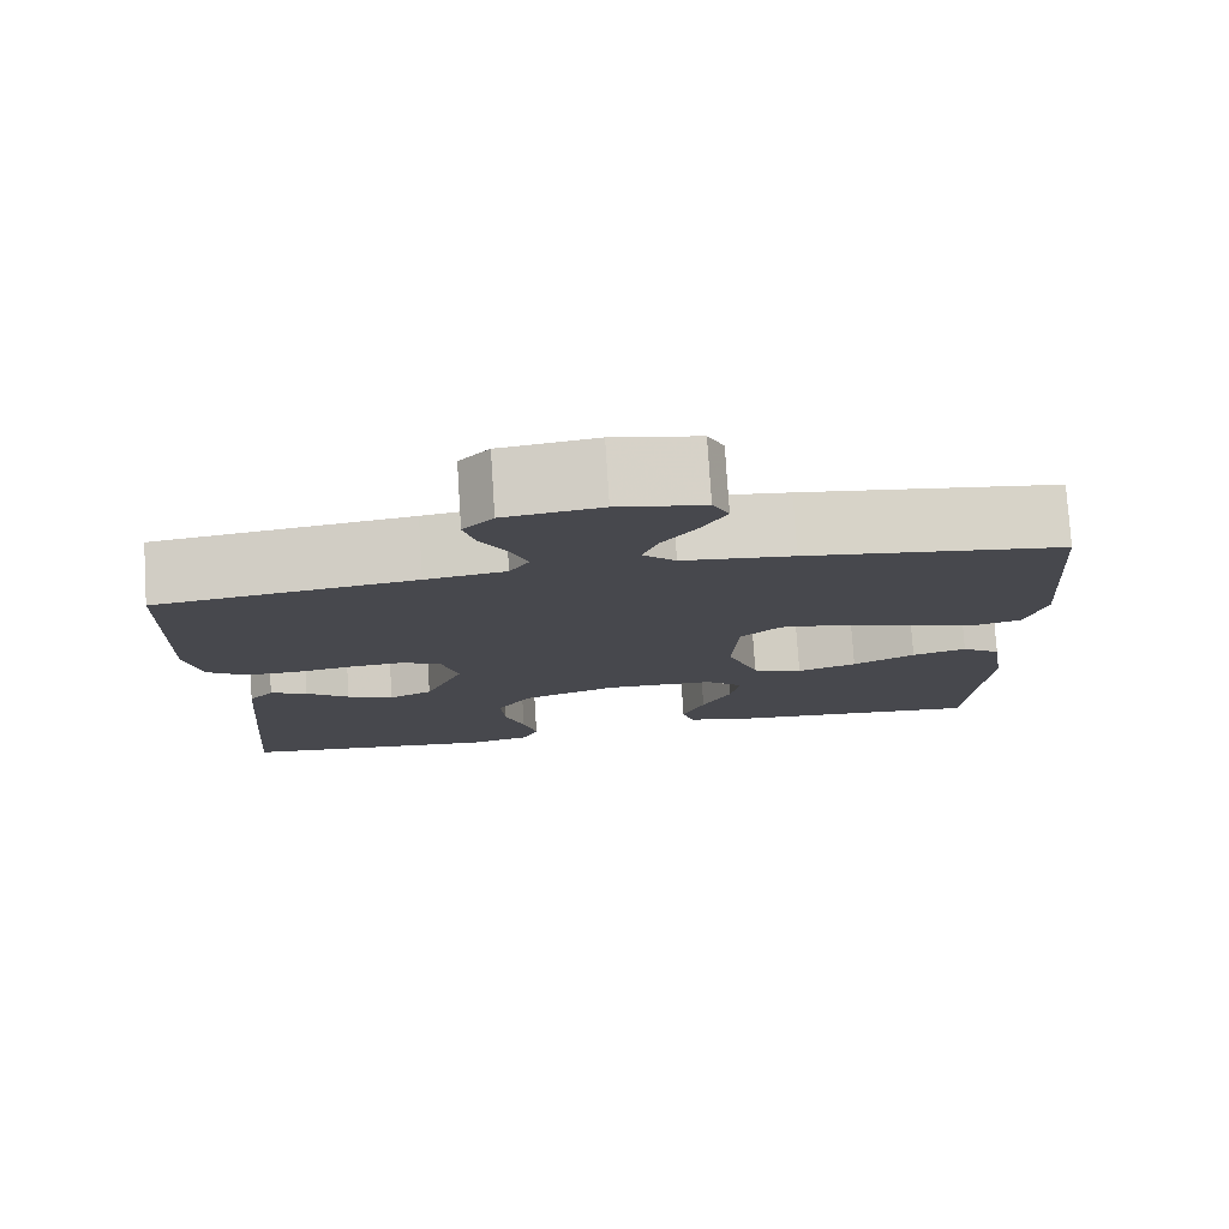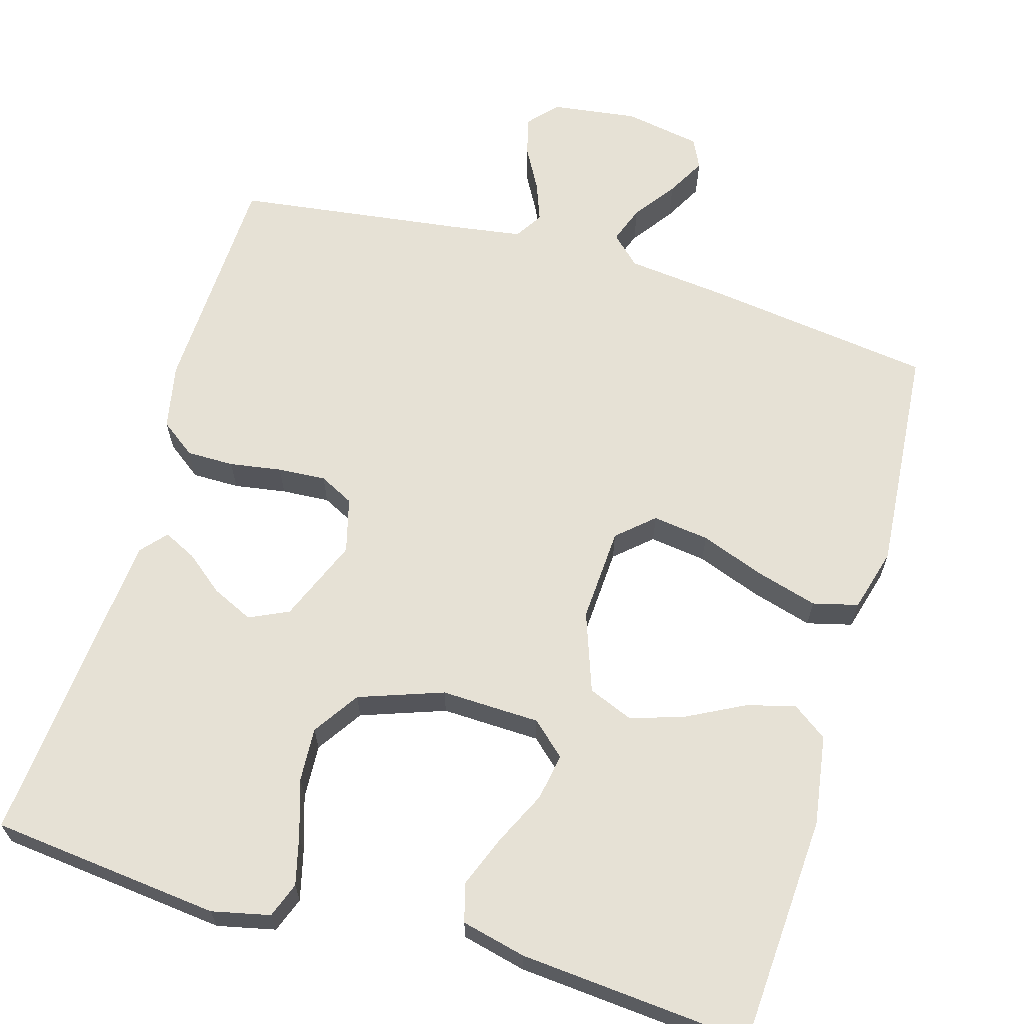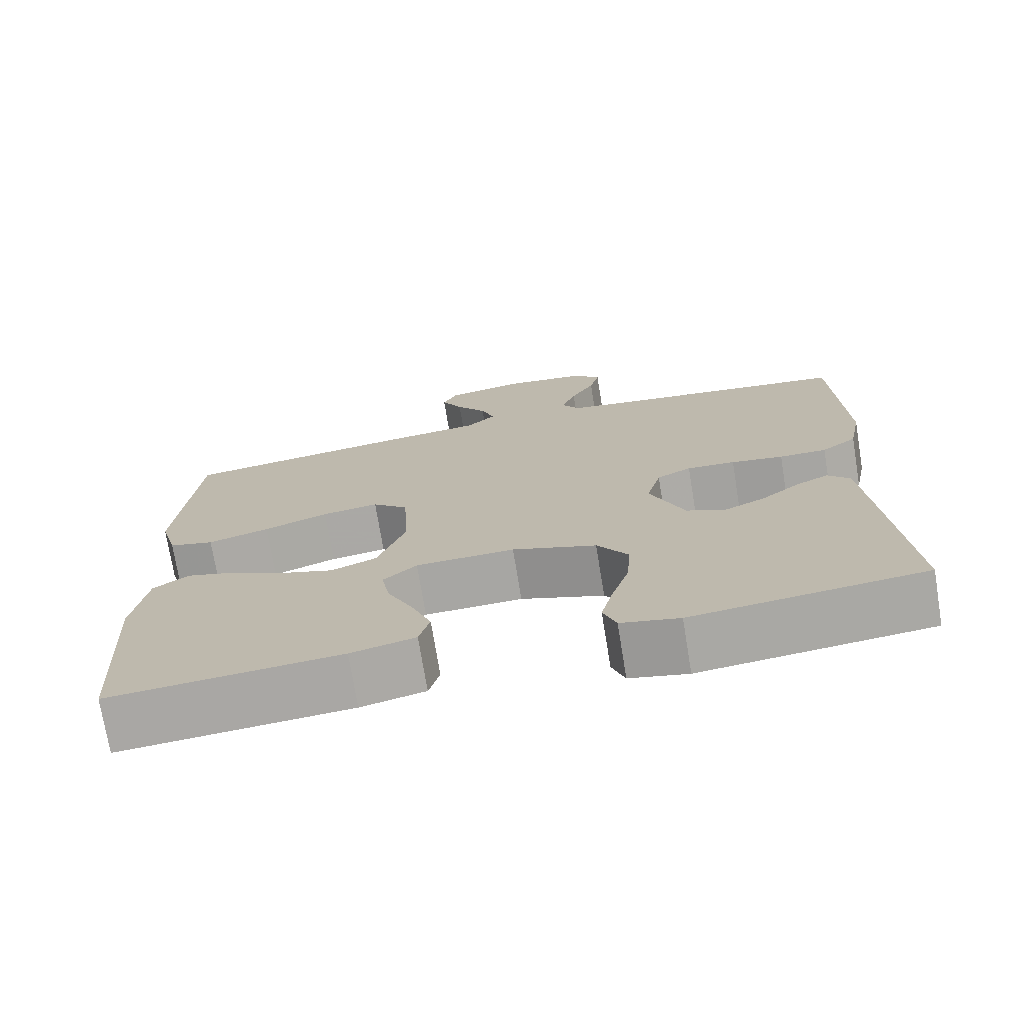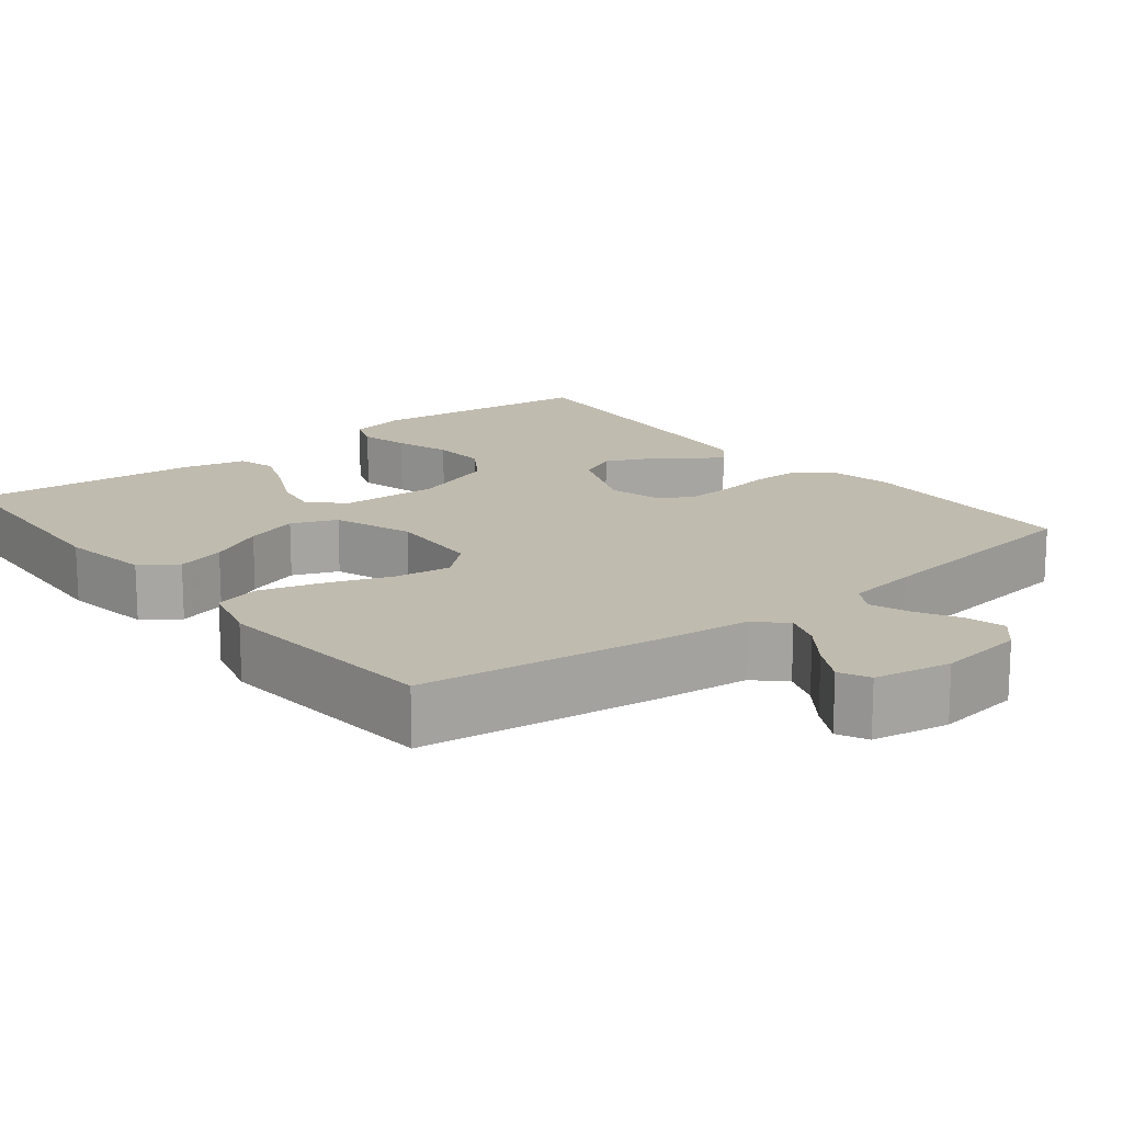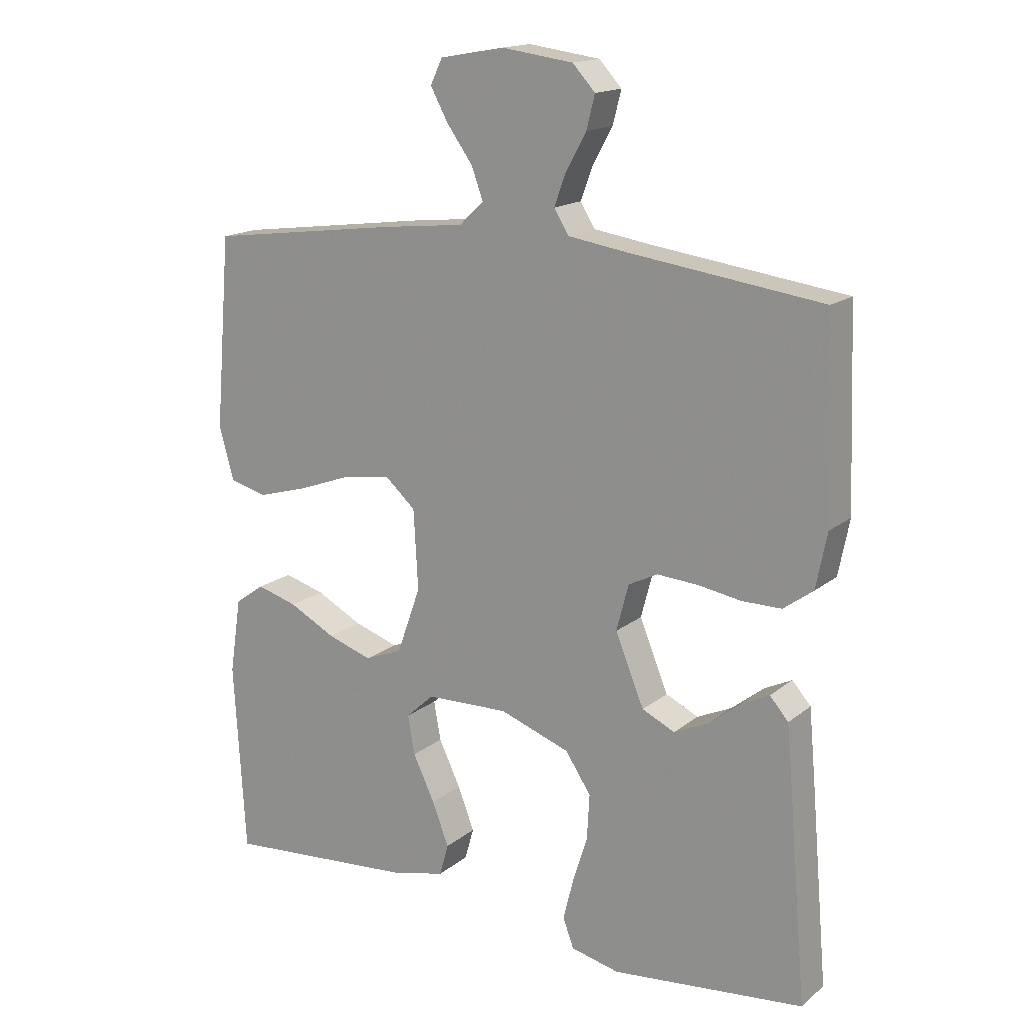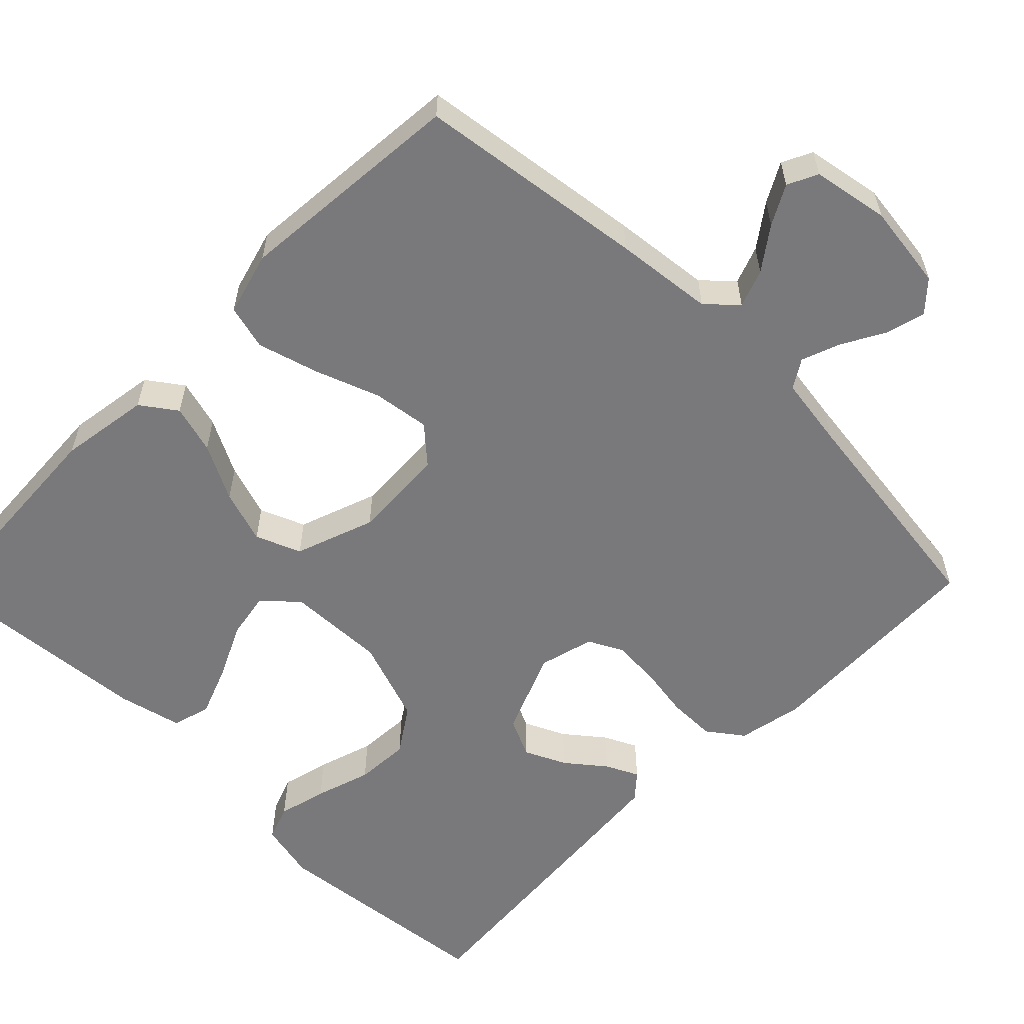
<metadata>
{"format":"obj","ext":"obj","renderer":"f3d","projection":"perspective","resolution":1024,"background":"white","views":[{"elev":78.0,"azim":176.3,"up":"+Z"},{"elev":64.7,"azim":-163.7,"up":"+Y"},{"elev":-73.6,"azim":9.3,"up":"+Z"},{"elev":16.1,"azim":-38.5,"up":"+Y"},{"elev":16.3,"azim":32.8,"up":"+Z"},{"elev":-57.9,"azim":-44.6,"up":"+Y"}]}
</metadata>
<code>
v 0.5 0.07 -0.5
v 0.2 0.07 -0.532
v 0.124 0.07 -0.515
v 0.107 0.07 -0.469
v 0.123 0.07 -0.405
v 0.146 0.07 -0.332
v 0.15 0.07 -0.261
v 0.11 0.07 -0.201
v 0 0.07 -0.162
v -0.129 0.07 -0.166
v -0.173 0.07 -0.206
v -0.162 0.07 -0.267
v -0.128 0.07 -0.338
v -0.102 0.07 -0.405
v -0.116 0.07 -0.455
v -0.2 0.07 -0.475
v -0.5 0.07 -0.5
v -0.518 0.07 -0.2
v -0.5 0.07 -0.082
v -0.454 0.07 -0.049
v -0.39 0.07 -0.067
v -0.317 0.07 -0.105
v -0.247 0.07 -0.128
v -0.188 0.07 -0.104
v -0.151 0.07 0
v -0.158 0.07 0.124
v -0.205 0.07 0.166
v -0.279 0.07 0.156
v -0.363 0.07 0.125
v -0.443 0.07 0.102
v -0.502 0.07 0.117
v -0.525 0.07 0.2
v -0.5 0.07 0.5
v -0.2 0.07 0.54
v -0.071 0.07 0.554
v -0.033 0.07 0.59
v -0.051 0.07 0.639
v -0.091 0.07 0.694
v -0.119 0.07 0.745
v -0.1 0.07 0.784
v 0 0.07 0.802
v 0.112 0.07 0.787
v 0.147 0.07 0.749
v 0.134 0.07 0.698
v 0.103 0.07 0.642
v 0.084 0.07 0.591
v 0.107 0.07 0.554
v 0.2 0.07 0.54
v 0.5 0.07 0.5
v 0.511 0.07 0.2
v 0.494 0.07 0.114
v 0.448 0.07 0.08
v 0.386 0.07 0.08
v 0.318 0.07 0.091
v 0.255 0.07 0.095
v 0.21 0.07 0.072
v 0.191 0.07 0
v 0.236 0.07 -0.109
v 0.287 0.07 -0.133
v 0.341 0.07 -0.108
v 0.391 0.07 -0.068
v 0.434 0.07 -0.047
v 0.463 0.07 -0.08
v 0.474 0.07 -0.2
v 0.5 0 -0.5
v 0.2 0 -0.532
v 0.124 0 -0.515
v 0.107 0 -0.469
v 0.123 0 -0.405
v 0.146 0 -0.332
v 0.15 0 -0.261
v 0.11 0 -0.201
v 0 0 -0.162
v -0.129 0 -0.166
v -0.173 0 -0.206
v -0.162 0 -0.267
v -0.128 0 -0.338
v -0.102 0 -0.405
v -0.116 0 -0.455
v -0.2 0 -0.475
v -0.5 0 -0.5
v -0.518 0 -0.2
v -0.5 0 -0.082
v -0.454 0 -0.049
v -0.39 0 -0.067
v -0.317 0 -0.105
v -0.247 0 -0.128
v -0.188 0 -0.104
v -0.151 0 0
v -0.158 0 0.124
v -0.205 0 0.166
v -0.279 0 0.156
v -0.363 0 0.125
v -0.443 0 0.102
v -0.502 0 0.117
v -0.525 0 0.2
v -0.5 0 0.5
v -0.2 0 0.54
v -0.071 0 0.554
v -0.033 0 0.59
v -0.051 0 0.639
v -0.091 0 0.694
v -0.119 0 0.745
v -0.1 0 0.784
v 0 0 0.802
v 0.112 0 0.787
v 0.147 0 0.749
v 0.134 0 0.698
v 0.103 0 0.642
v 0.084 0 0.591
v 0.107 0 0.554
v 0.2 0 0.54
v 0.5 0 0.5
v 0.511 0 0.2
v 0.494 0 0.114
v 0.448 0 0.08
v 0.386 0 0.08
v 0.318 0 0.091
v 0.255 0 0.095
v 0.21 0 0.072
v 0.191 0 0
v 0.236 0 -0.109
v 0.287 0 -0.133
v 0.341 0 -0.108
v 0.391 0 -0.068
v 0.434 0 -0.047
v 0.463 0 -0.08
v 0.474 0 -0.2
f 60 61 62 63
f 59 60 63 64
f 51 52 53 54
f 51 54 55
f 48 49 50 51
f 47 48 51 55
f 46 47 55 56
f 42 43 44 45
f 42 45 46
f 41 42 46
f 37 38 39 40
f 36 37 40 41
f 32 33 34 35
f 30 31 32 35
f 28 29 30 35
f 27 28 35 36
f 26 27 36
f 25 26 36
f 19 20 21 22
f 19 22 23
f 18 19 23
f 17 18 23
f 16 17 23 24
f 12 13 14 15
f 12 15 16
f 11 12 16
f 3 4 5 6
f 1 2 3 6
f 59 64 1 6
f 58 59 6 7
f 57 58 7 8
f 56 57 8 9
f 36 41 46 56
f 25 36 56 9
f 24 25 9 10
f 11 16 24
f 10 11 24
f 127 126 125 124
f 128 127 124 123
f 118 117 116 115
f 119 118 115
f 115 114 113 112
f 119 115 112 111
f 120 119 111 110
f 109 108 107 106
f 110 109 106
f 110 106 105
f 104 103 102 101
f 105 104 101 100
f 99 98 97 96
f 99 96 95 94
f 99 94 93 92
f 100 99 92 91
f 100 91 90
f 100 90 89
f 86 85 84 83
f 87 86 83
f 87 83 82
f 87 82 81
f 88 87 81 80
f 79 78 77 76
f 80 79 76
f 80 76 75
f 70 69 68 67
f 70 67 66 65
f 70 65 128 123
f 71 70 123 122
f 72 71 122 121
f 73 72 121 120
f 120 110 105 100
f 73 120 100 89
f 74 73 89 88
f 88 80 75
f 88 75 74
f 1 65 66 2
f 2 66 67 3
f 3 67 68 4
f 4 68 69 5
f 5 69 70 6
f 6 70 71 7
f 7 71 72 8
f 8 72 73 9
f 9 73 74 10
f 10 74 75 11
f 11 75 76 12
f 12 76 77 13
f 13 77 78 14
f 14 78 79 15
f 15 79 80 16
f 16 80 81 17
f 17 81 82 18
f 18 82 83 19
f 19 83 84 20
f 20 84 85 21
f 21 85 86 22
f 22 86 87 23
f 23 87 88 24
f 24 88 89 25
f 25 89 90 26
f 26 90 91 27
f 27 91 92 28
f 28 92 93 29
f 29 93 94 30
f 30 94 95 31
f 31 95 96 32
f 32 96 97 33
f 33 97 98 34
f 34 98 99 35
f 35 99 100 36
f 36 100 101 37
f 37 101 102 38
f 38 102 103 39
f 39 103 104 40
f 40 104 105 41
f 41 105 106 42
f 42 106 107 43
f 43 107 108 44
f 44 108 109 45
f 45 109 110 46
f 46 110 111 47
f 47 111 112 48
f 48 112 113 49
f 49 113 114 50
f 50 114 115 51
f 51 115 116 52
f 52 116 117 53
f 53 117 118 54
f 54 118 119 55
f 55 119 120 56
f 56 120 121 57
f 57 121 122 58
f 58 122 123 59
f 59 123 124 60
f 60 124 125 61
f 61 125 126 62
f 62 126 127 63
f 63 127 128 64
f 64 128 65 1

</code>
